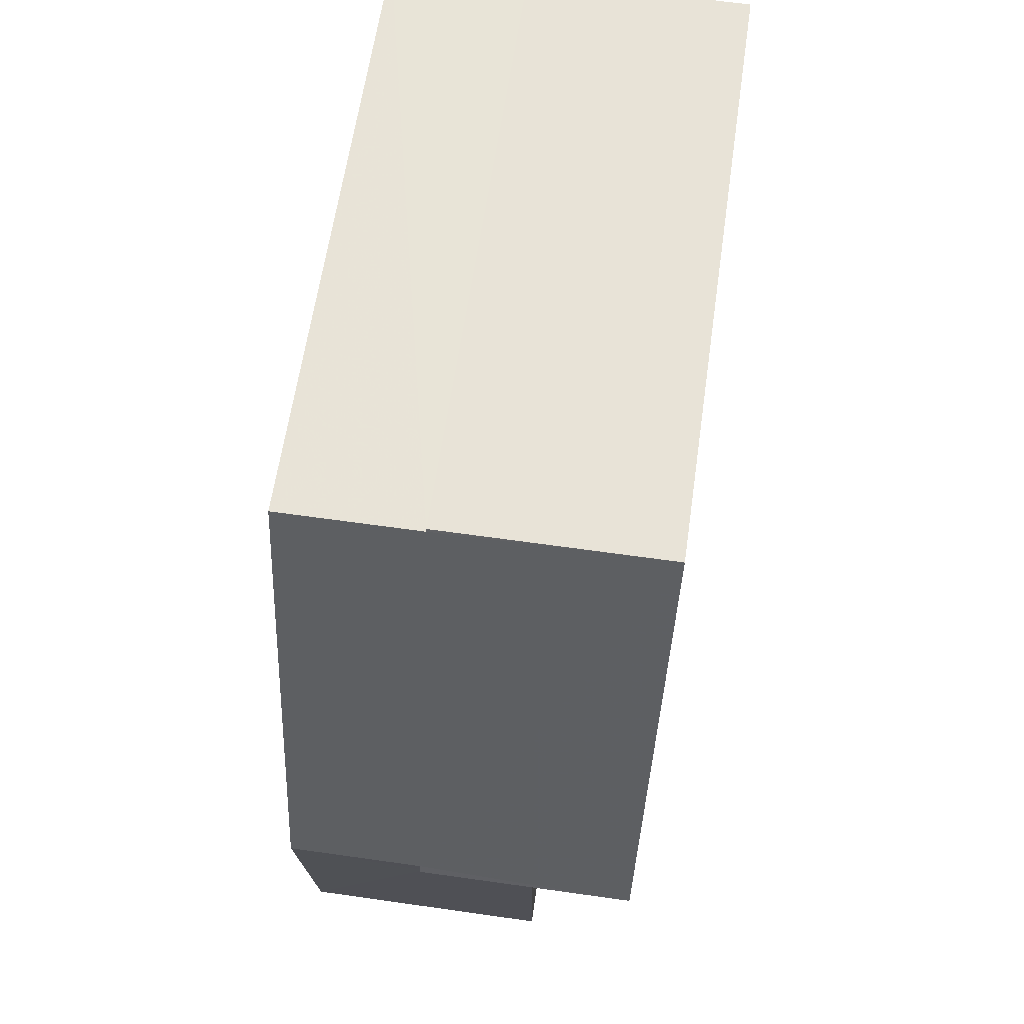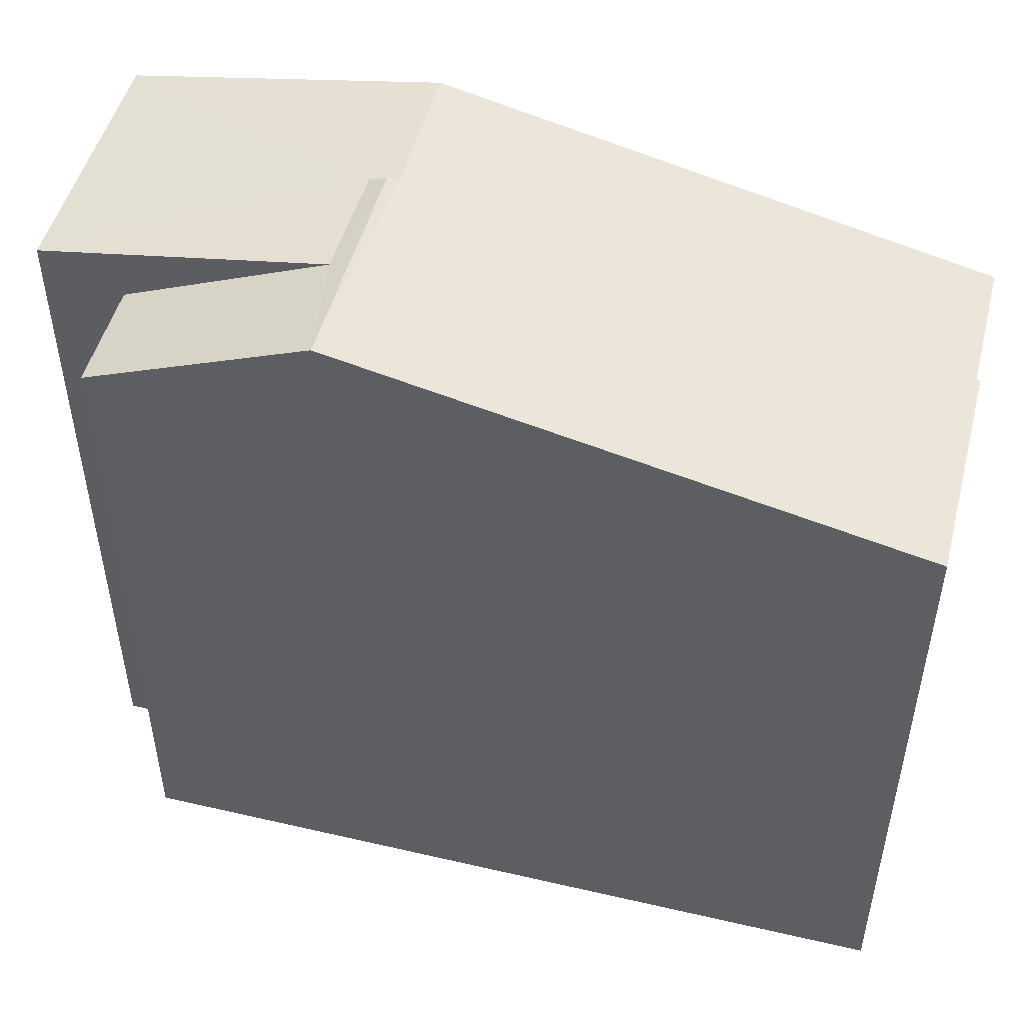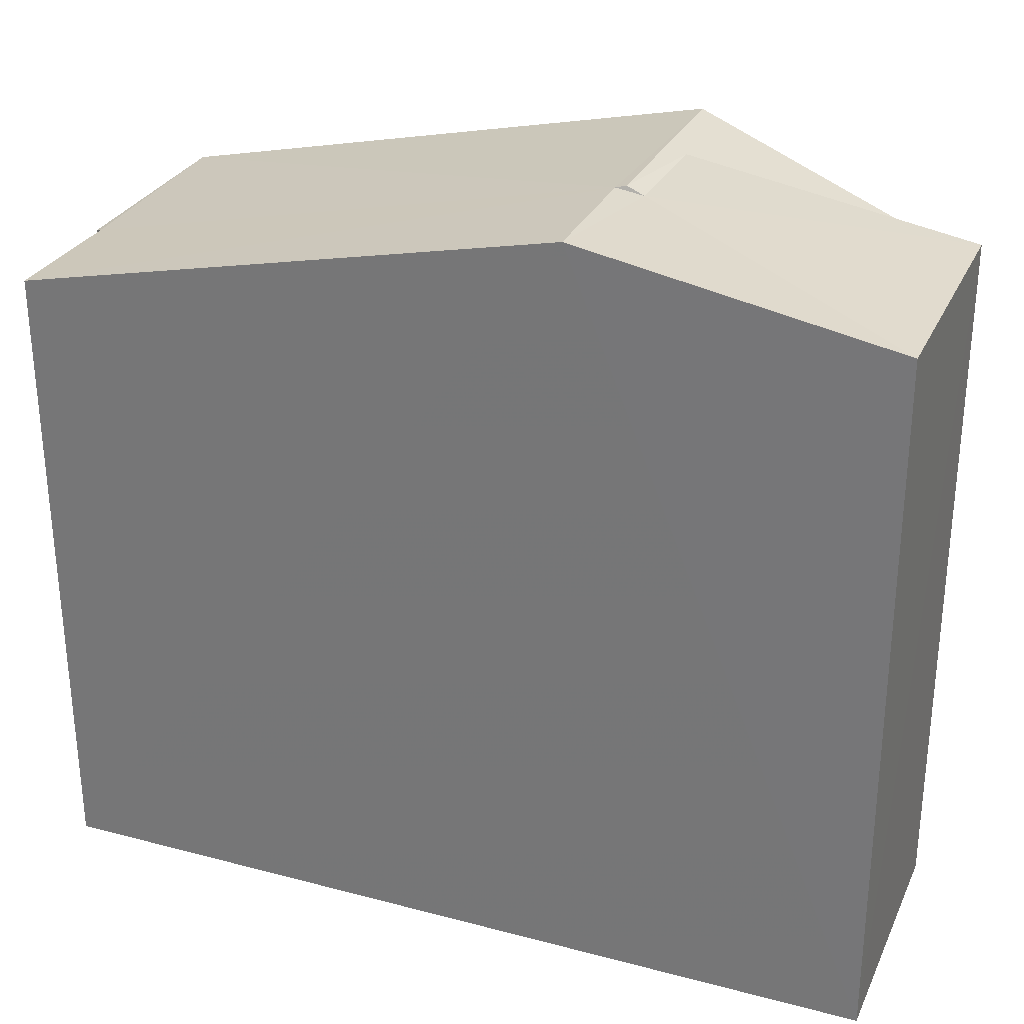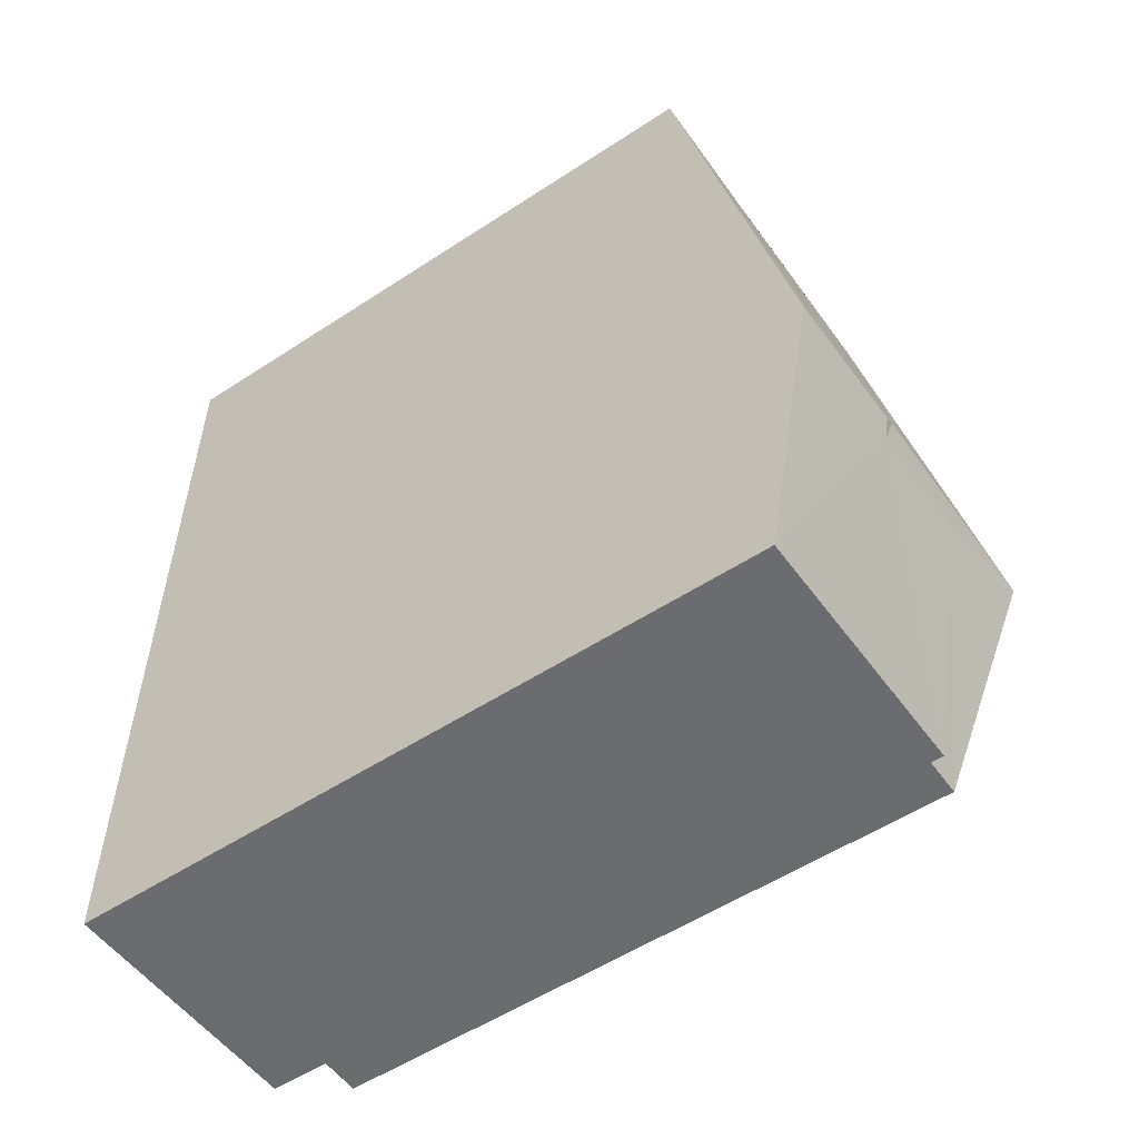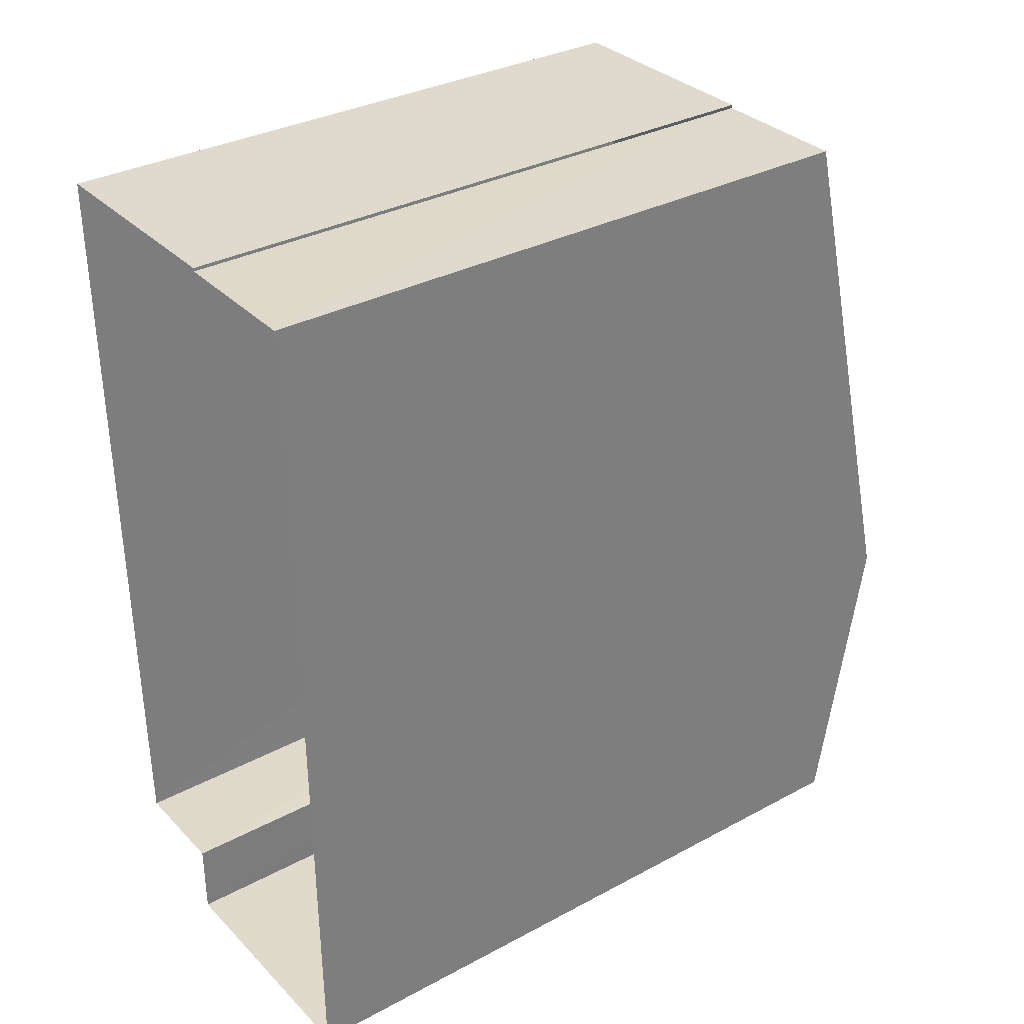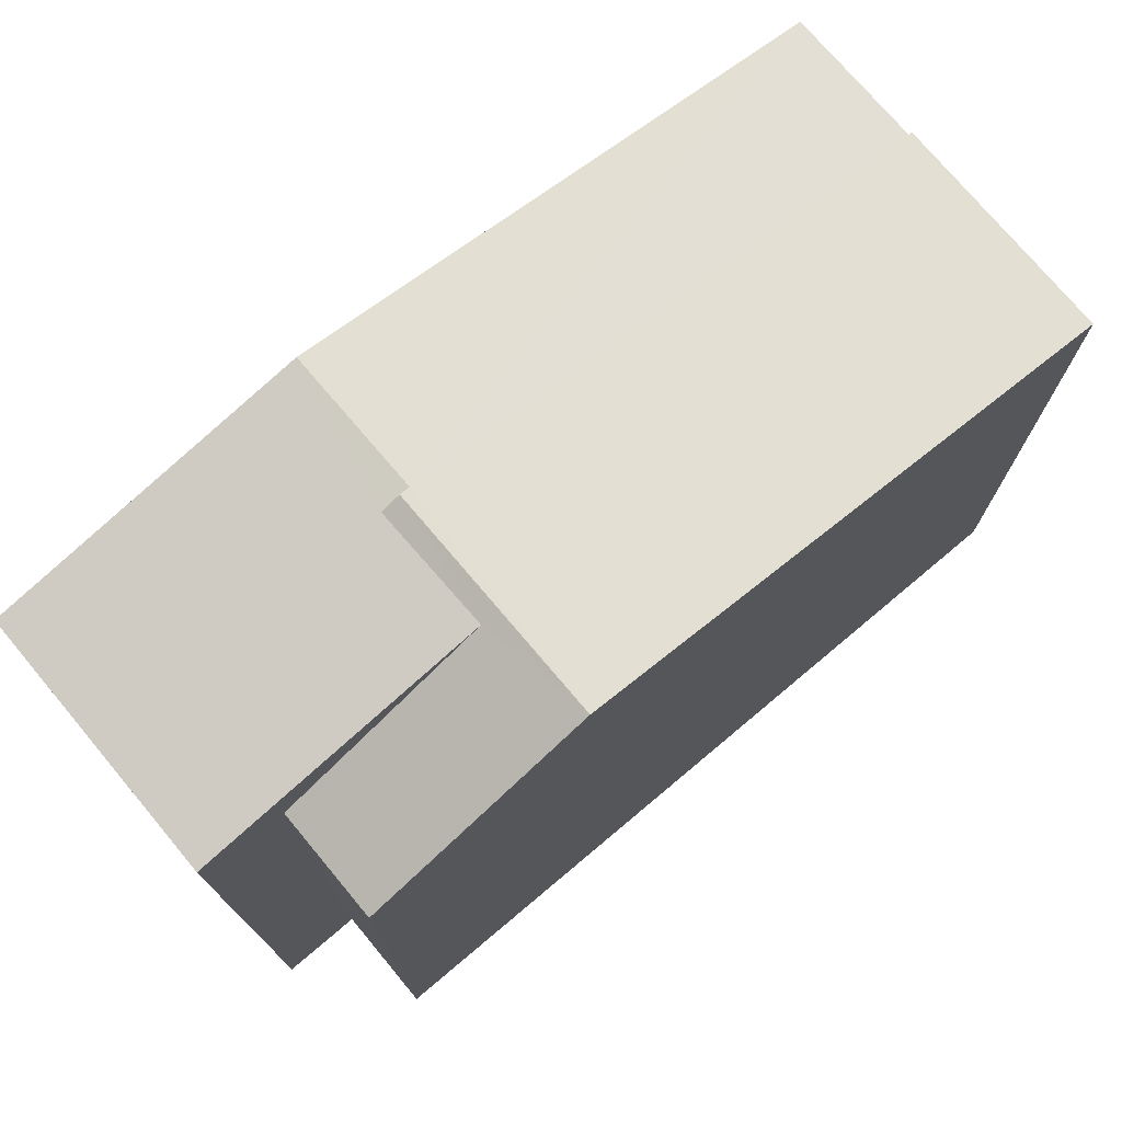
<metadata>
{"format":"obj","ext":"obj","renderer":"f3d","projection":"perspective","resolution":1024,"background":"white","views":[{"elev":61.6,"azim":8.3,"up":"+Y"},{"elev":49.4,"azim":103.9,"up":"+Z"},{"elev":29.2,"azim":-69.3,"up":"+Z"},{"elev":-53.3,"azim":-54.8,"up":"+Y"},{"elev":33.1,"azim":-126.4,"up":"+Y"},{"elev":74.9,"azim":49.2,"up":"+Z"}]}
</metadata>
<code>
v -3.727e+05 -1.055e+05 23.06
v -3.727e+05 -1.055e+05 23.05
v -3.727e+05 -1.055e+05 23.05
v -3.727e+05 -1.055e+05 23.06
v -3.727e+05 -1.055e+05 23.05
v -3.727e+05 -1.055e+05 23.05
v -3.727e+05 -1.055e+05 23.05
v -3.727e+05 -1.055e+05 23.05
v -3.727e+05 -1.055e+05 30.65
v -3.727e+05 -1.055e+05 30.65
v -3.727e+05 -1.055e+05 31.64
v -3.727e+05 -1.055e+05 31.72
v -3.727e+05 -1.055e+05 31.73
v -3.727e+05 -1.055e+05 31.65
v -3.727e+05 -1.055e+05 30.32
v -3.727e+05 -1.055e+05 30.33
v -3.727e+05 -1.055e+05 31.7
v -3.727e+05 -1.055e+05 30.31
v -3.727e+05 -1.055e+05 30.3
v -3.727e+05 -1.055e+05 31.71
v -3.727e+05 -1.055e+05 31.1
v -3.727e+05 -1.055e+05 31.08
f 1 2 3
f 4 1 3
f 5 6 7
f 2 5 3
f 8 3 7
f 3 5 7
f 5 18 6
f 5 15 18
f 9 10 11
f 10 12 11
f 11 13 14
f 11 12 13
f 15 16 17
f 18 15 19
f 16 20 17
f 19 17 12
f 12 17 13
f 19 15 17
f 17 20 14
f 20 21 14
f 14 22 11
f 14 21 22
f 3 8 10
f 9 3 10
f 3 9 4
f 4 9 22
f 9 11 22
f 19 7 6
f 18 19 6
f 16 2 20
f 2 1 20
f 1 21 20
f 15 2 16
f 15 5 2
f 22 1 4
f 22 21 1
f 10 8 12
f 8 7 12
f 7 19 12
f 17 14 13

</code>
